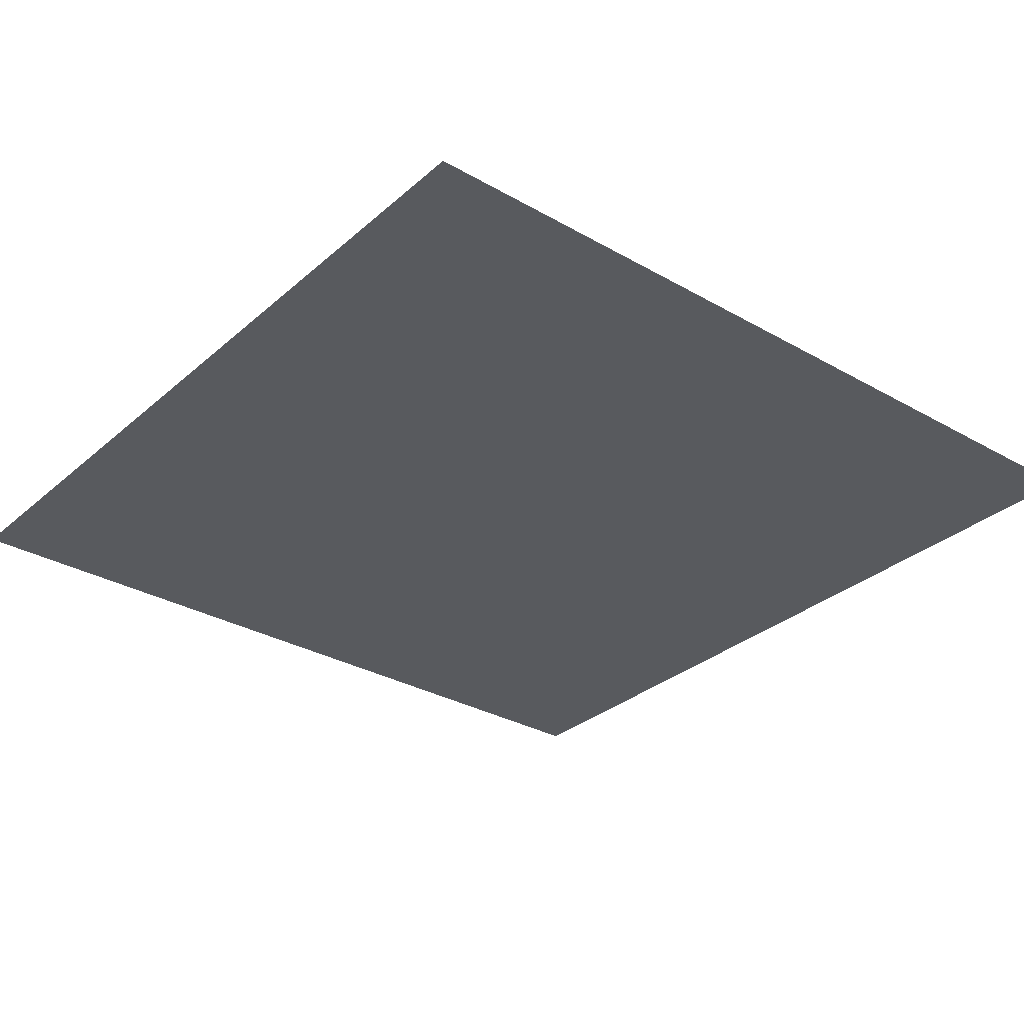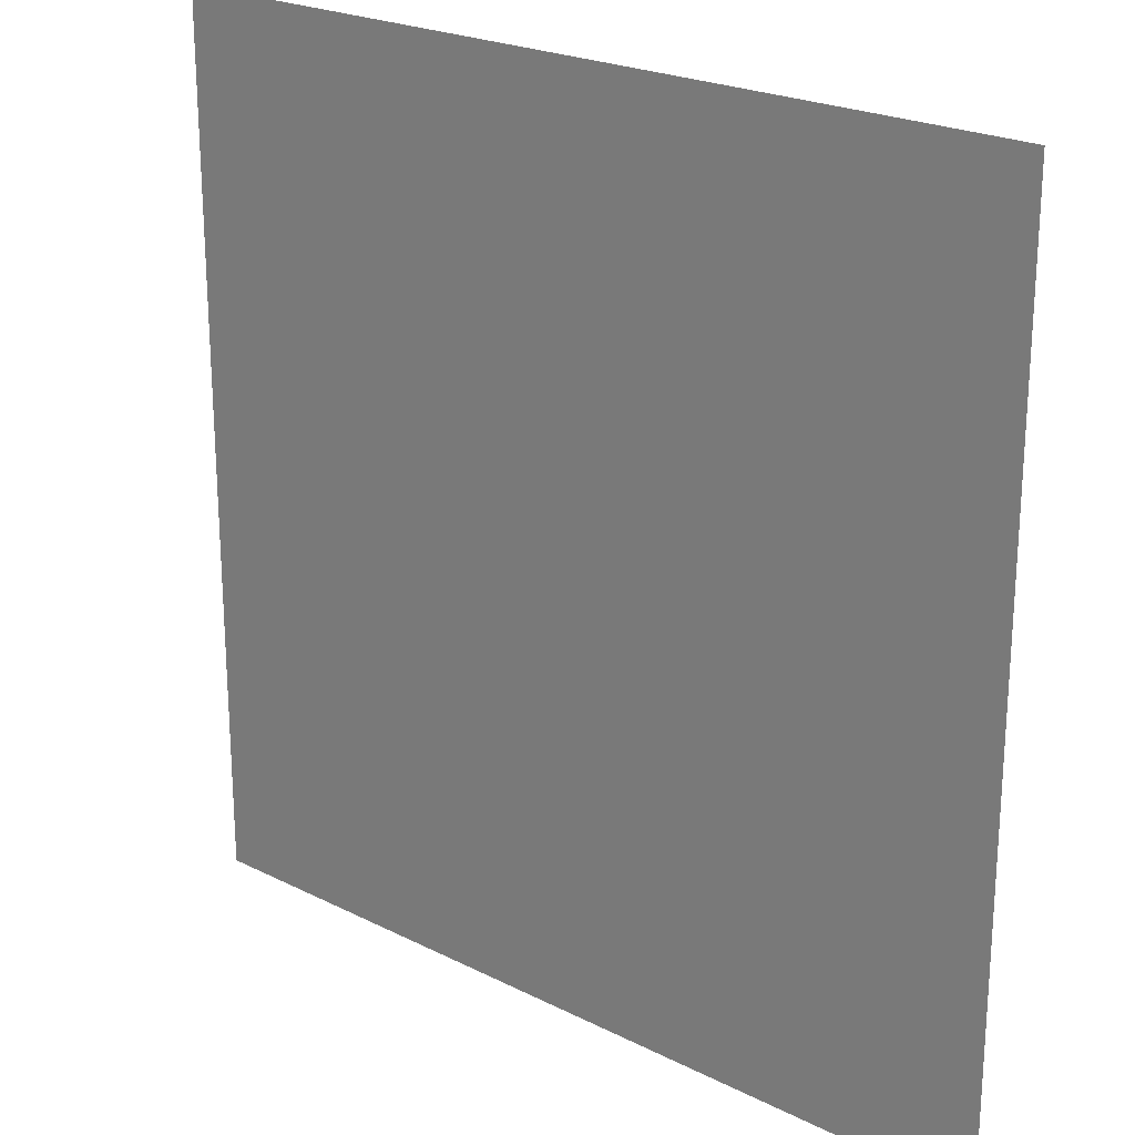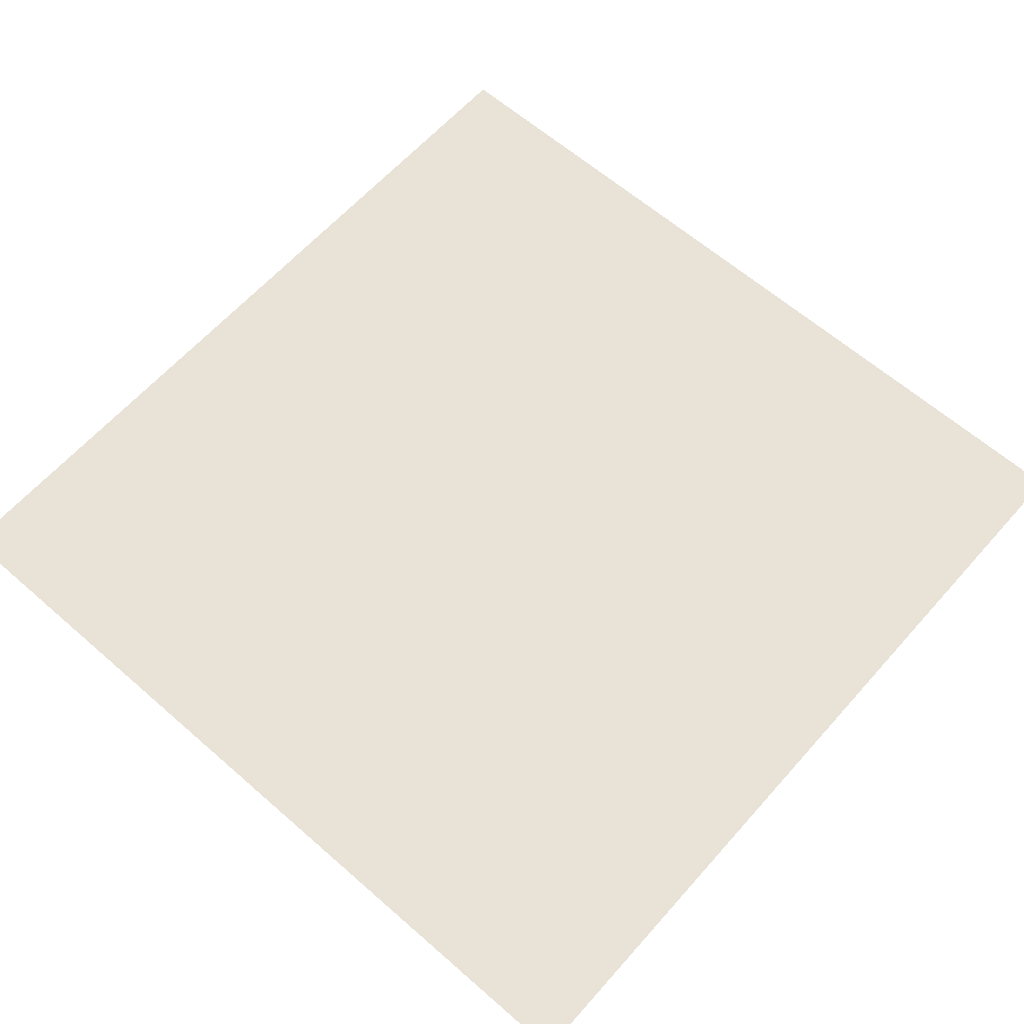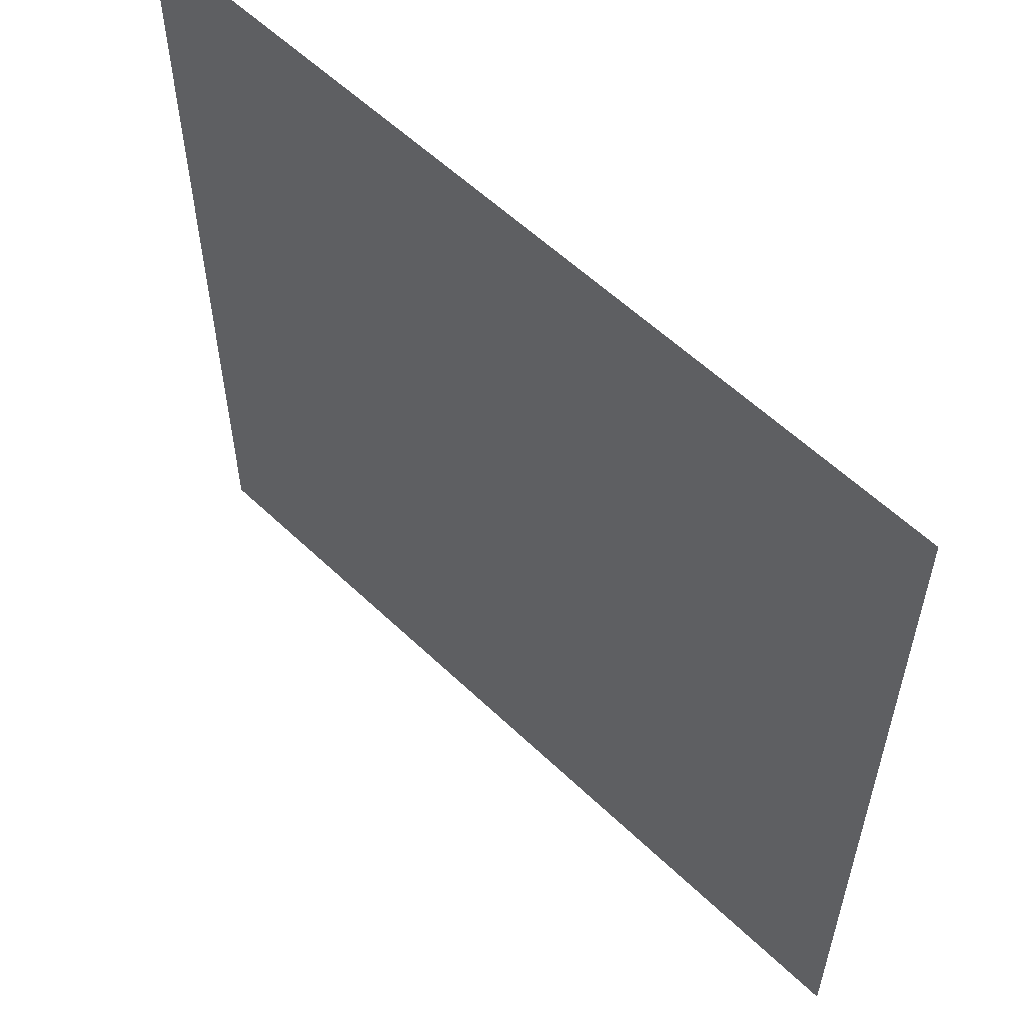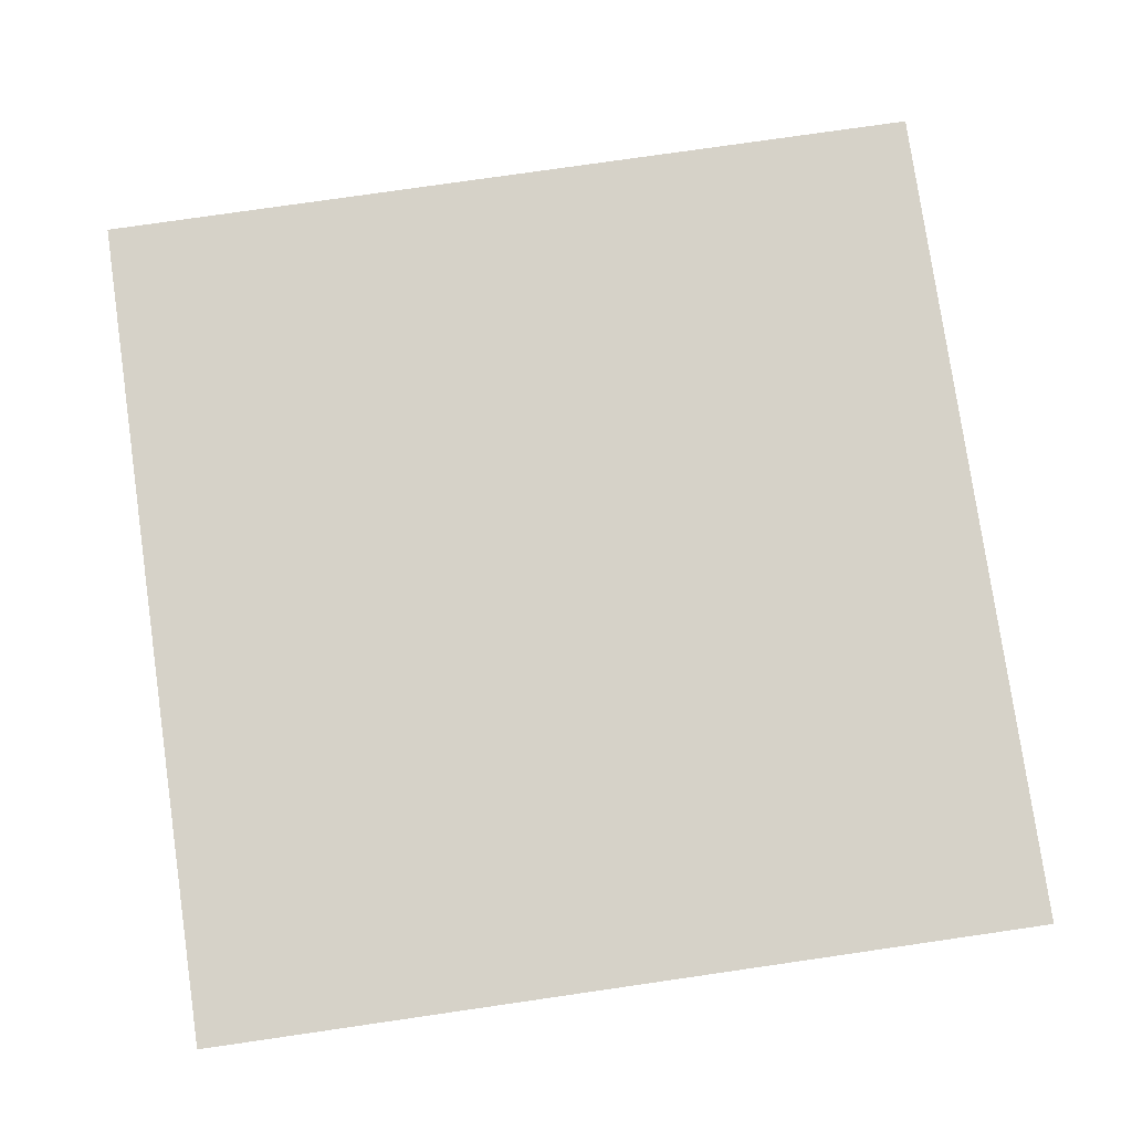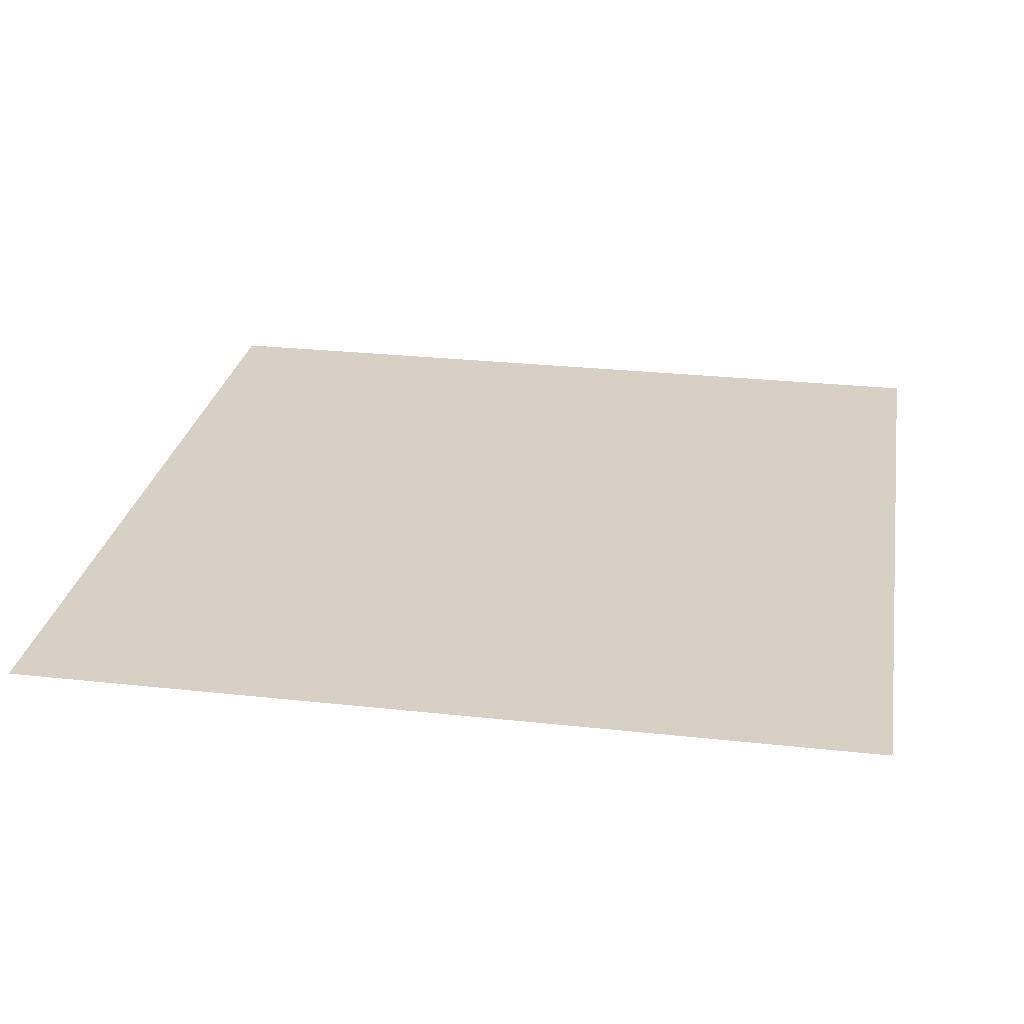
<metadata>
{"format":"obj","ext":"obj","renderer":"f3d","projection":"perspective","resolution":1024,"background":"white","views":[{"elev":-31.0,"azim":-129.2,"up":"+Z"},{"elev":22.7,"azim":-139.2,"up":"+Y"},{"elev":62.5,"azim":131.5,"up":"+Z"},{"elev":57.6,"azim":44.7,"up":"+Y"},{"elev":78.4,"azim":-98.2,"up":"+Z"},{"elev":27.0,"azim":9.7,"up":"+Z"}]}
</metadata>
<code>
o AlarmClockButton_26_AlarmClockButton_26_1_GeomSubset_0
v -0.0005 -0.0005 -0.3415
v 0.0005 -0.0005 -0.3415
v -0.0005 0.000499 -0.3415
v 0.0005 0.000499 -0.3415
v -0.0005 -0.0005 -0.3415
v 0.0005 -0.0005 -0.3415
v -0.0005 0.000499 -0.3415
v 0.0005 0.000499 -0.3415
v -0.0005 -0.0005 -0.3415
v 0.0005 -0.0005 -0.3415
v -0.0005 0.000499 -0.3415
v 0.0005 0.000499 -0.3415
v -0.0005 -0.0005 -0.3415
v 0.0005 -0.0005 -0.3415
v -0.0005 0.000499 -0.3415
v 0.0005 0.000499 -0.3415
v -0.0005 -0.0005 -0.3415
v 0.0005 -0.0005 -0.3415
v -0.0005 0.000499 -0.3415
v 0.0005 0.000499 -0.3415
v -0.03339 -0.01013 0.08235
v -0.03172 -0.0118 0.08235
v -0.03172 -0.01013 0.08441
v 0.03172 -0.01013 0.08441
v 0.03172 -0.0118 0.08235
v 0.03339 -0.01013 0.08235
v -0.03339 0.01013 0.08235
v -0.03172 0.01013 0.08441
v -0.03172 0.0118 0.08235
v 0.03172 0.0118 0.08235
v 0.03172 0.01013 0.08441
v 0.03339 0.01013 0.08235
v -0.03172 -0.0118 0.07097
v -0.03339 -0.01013 0.07097
v 0.03339 -0.01013 0.07097
v 0.03172 -0.0118 0.07097
v -0.03339 0.01013 0.07097
v -0.03172 0.0118 0.07097
v 0.03172 0.0118 0.07097
v 0.03339 0.01013 0.07097
v -0.02115 0.01495 0.07097
v -0.02115 0.01495 0.08592
v -0.02115 0.01283 0.08797
v -0.02115 -0.01284 0.08797
v -0.02115 -0.01495 0.08592
v -0.02115 -0.01495 0.07097
v -0.01057 0.01678 0.07097
v -0.01057 0.01678 0.08787
v -0.01057 0.01441 0.08993
v -0.01057 -0.01441 0.08993
v -0.01057 -0.01678 0.08787
v -0.01057 -0.01678 0.07097
v 0 0.01753 0.07097
v 0 0.01753 0.08894
v 0 0.01505 0.09099
v 0 -0.01505 0.09099
v 0 -0.01753 0.08894
v 0 -0.01753 0.07097
v 0.01057 0.01678 0.07097
v 0.01057 0.01678 0.08787
v 0.01057 0.01441 0.08993
v 0.01057 -0.01441 0.08993
v 0.01057 -0.01678 0.08787
v 0.01057 -0.01678 0.07097
v 0.02115 0.01495 0.07097
v 0.02115 0.01495 0.08592
v 0.02115 0.01283 0.08797
v 0.02115 -0.01284 0.08797
v 0.02115 -0.01495 0.08592
v 0.02115 -0.01495 0.07097
f 1 2 4 3

</code>
